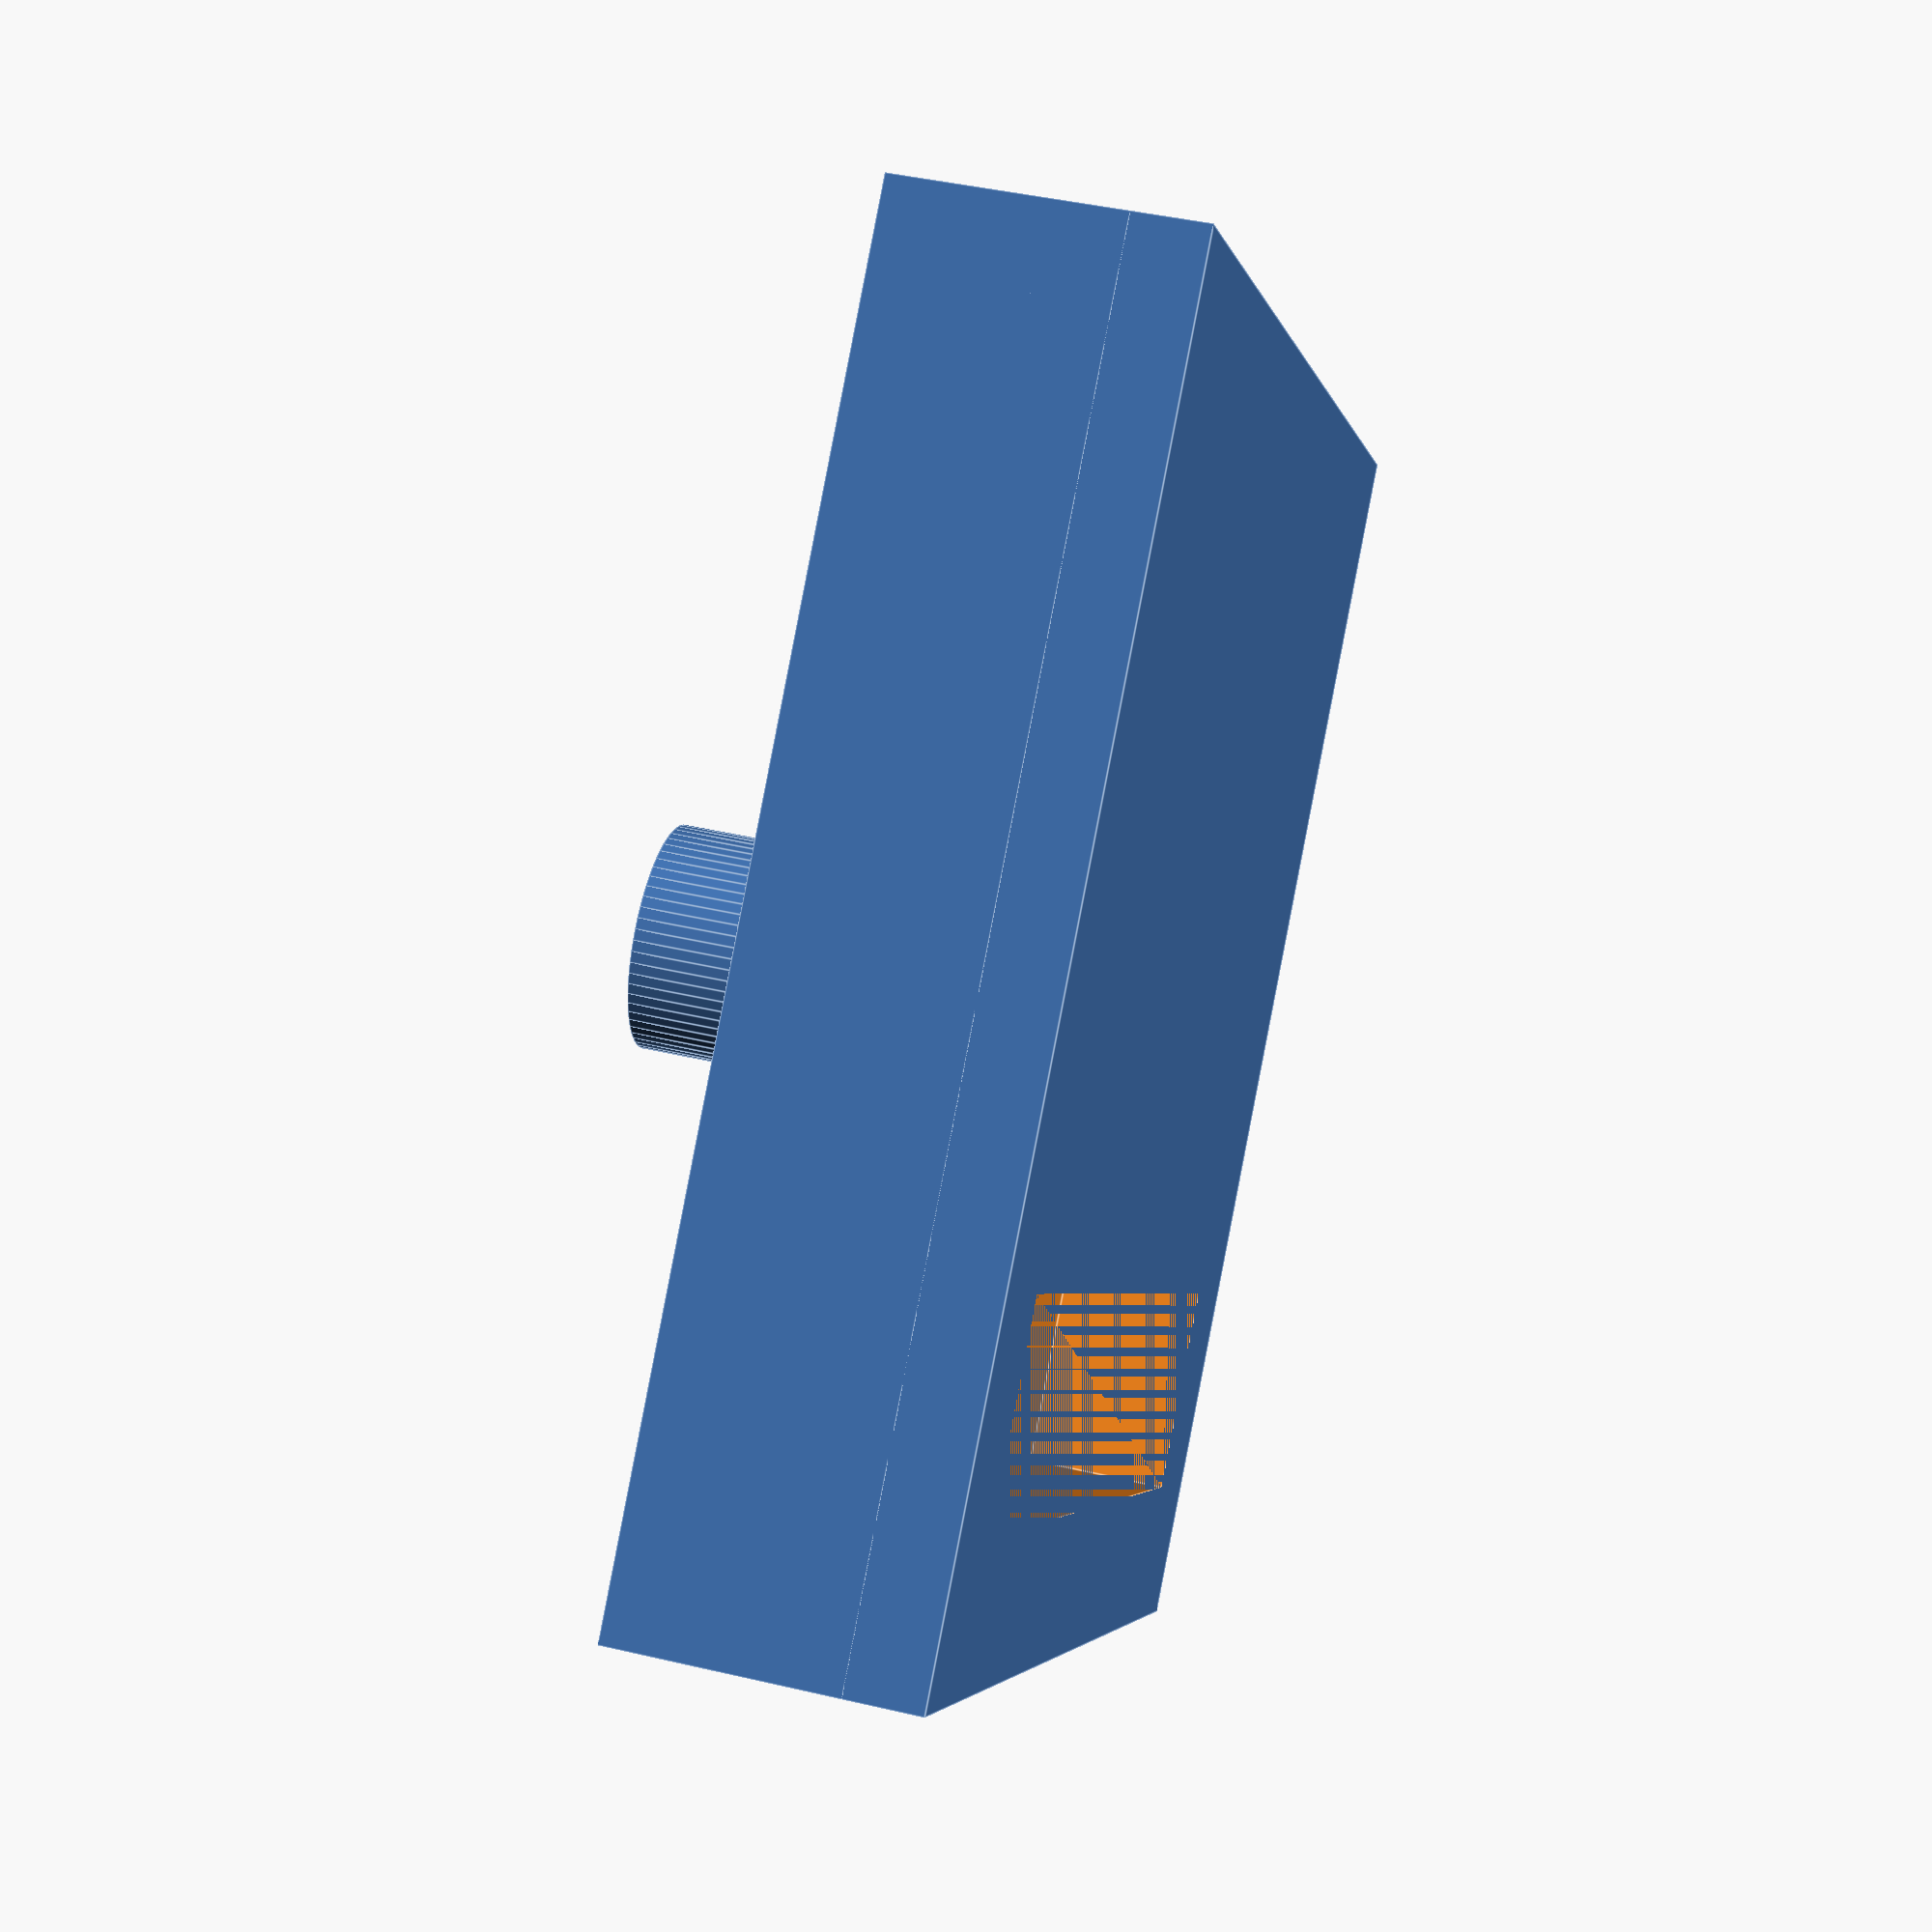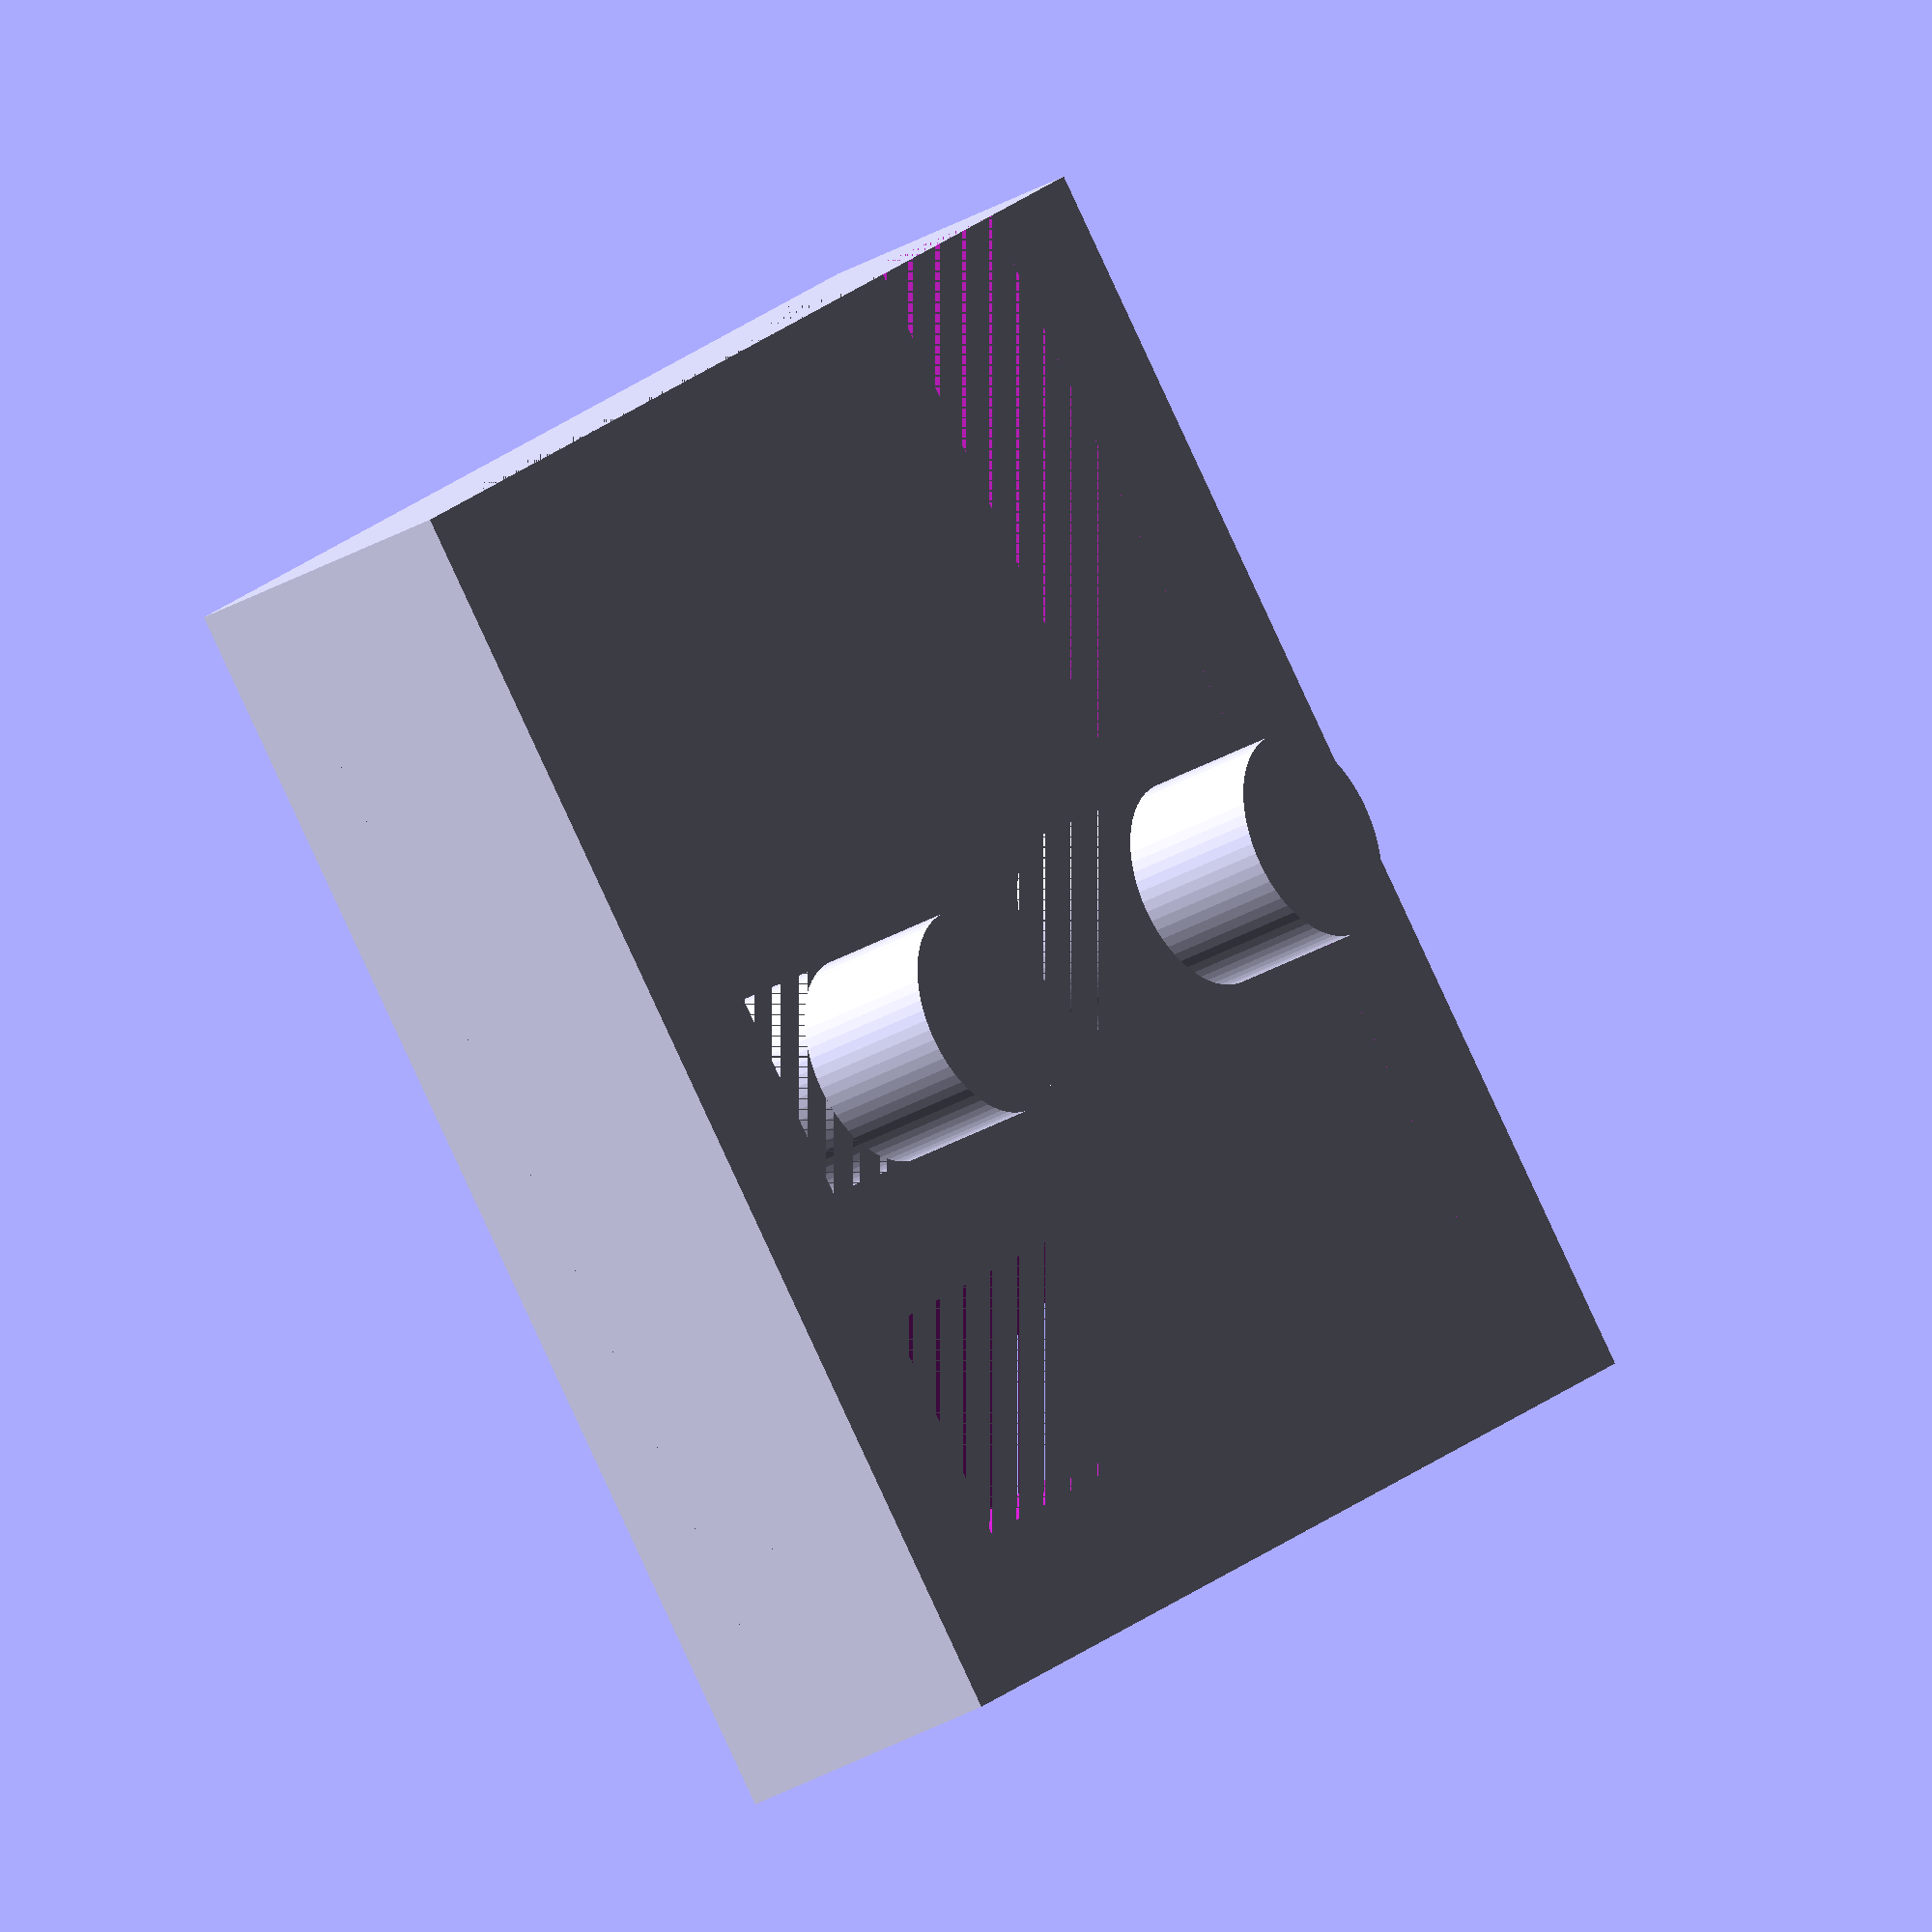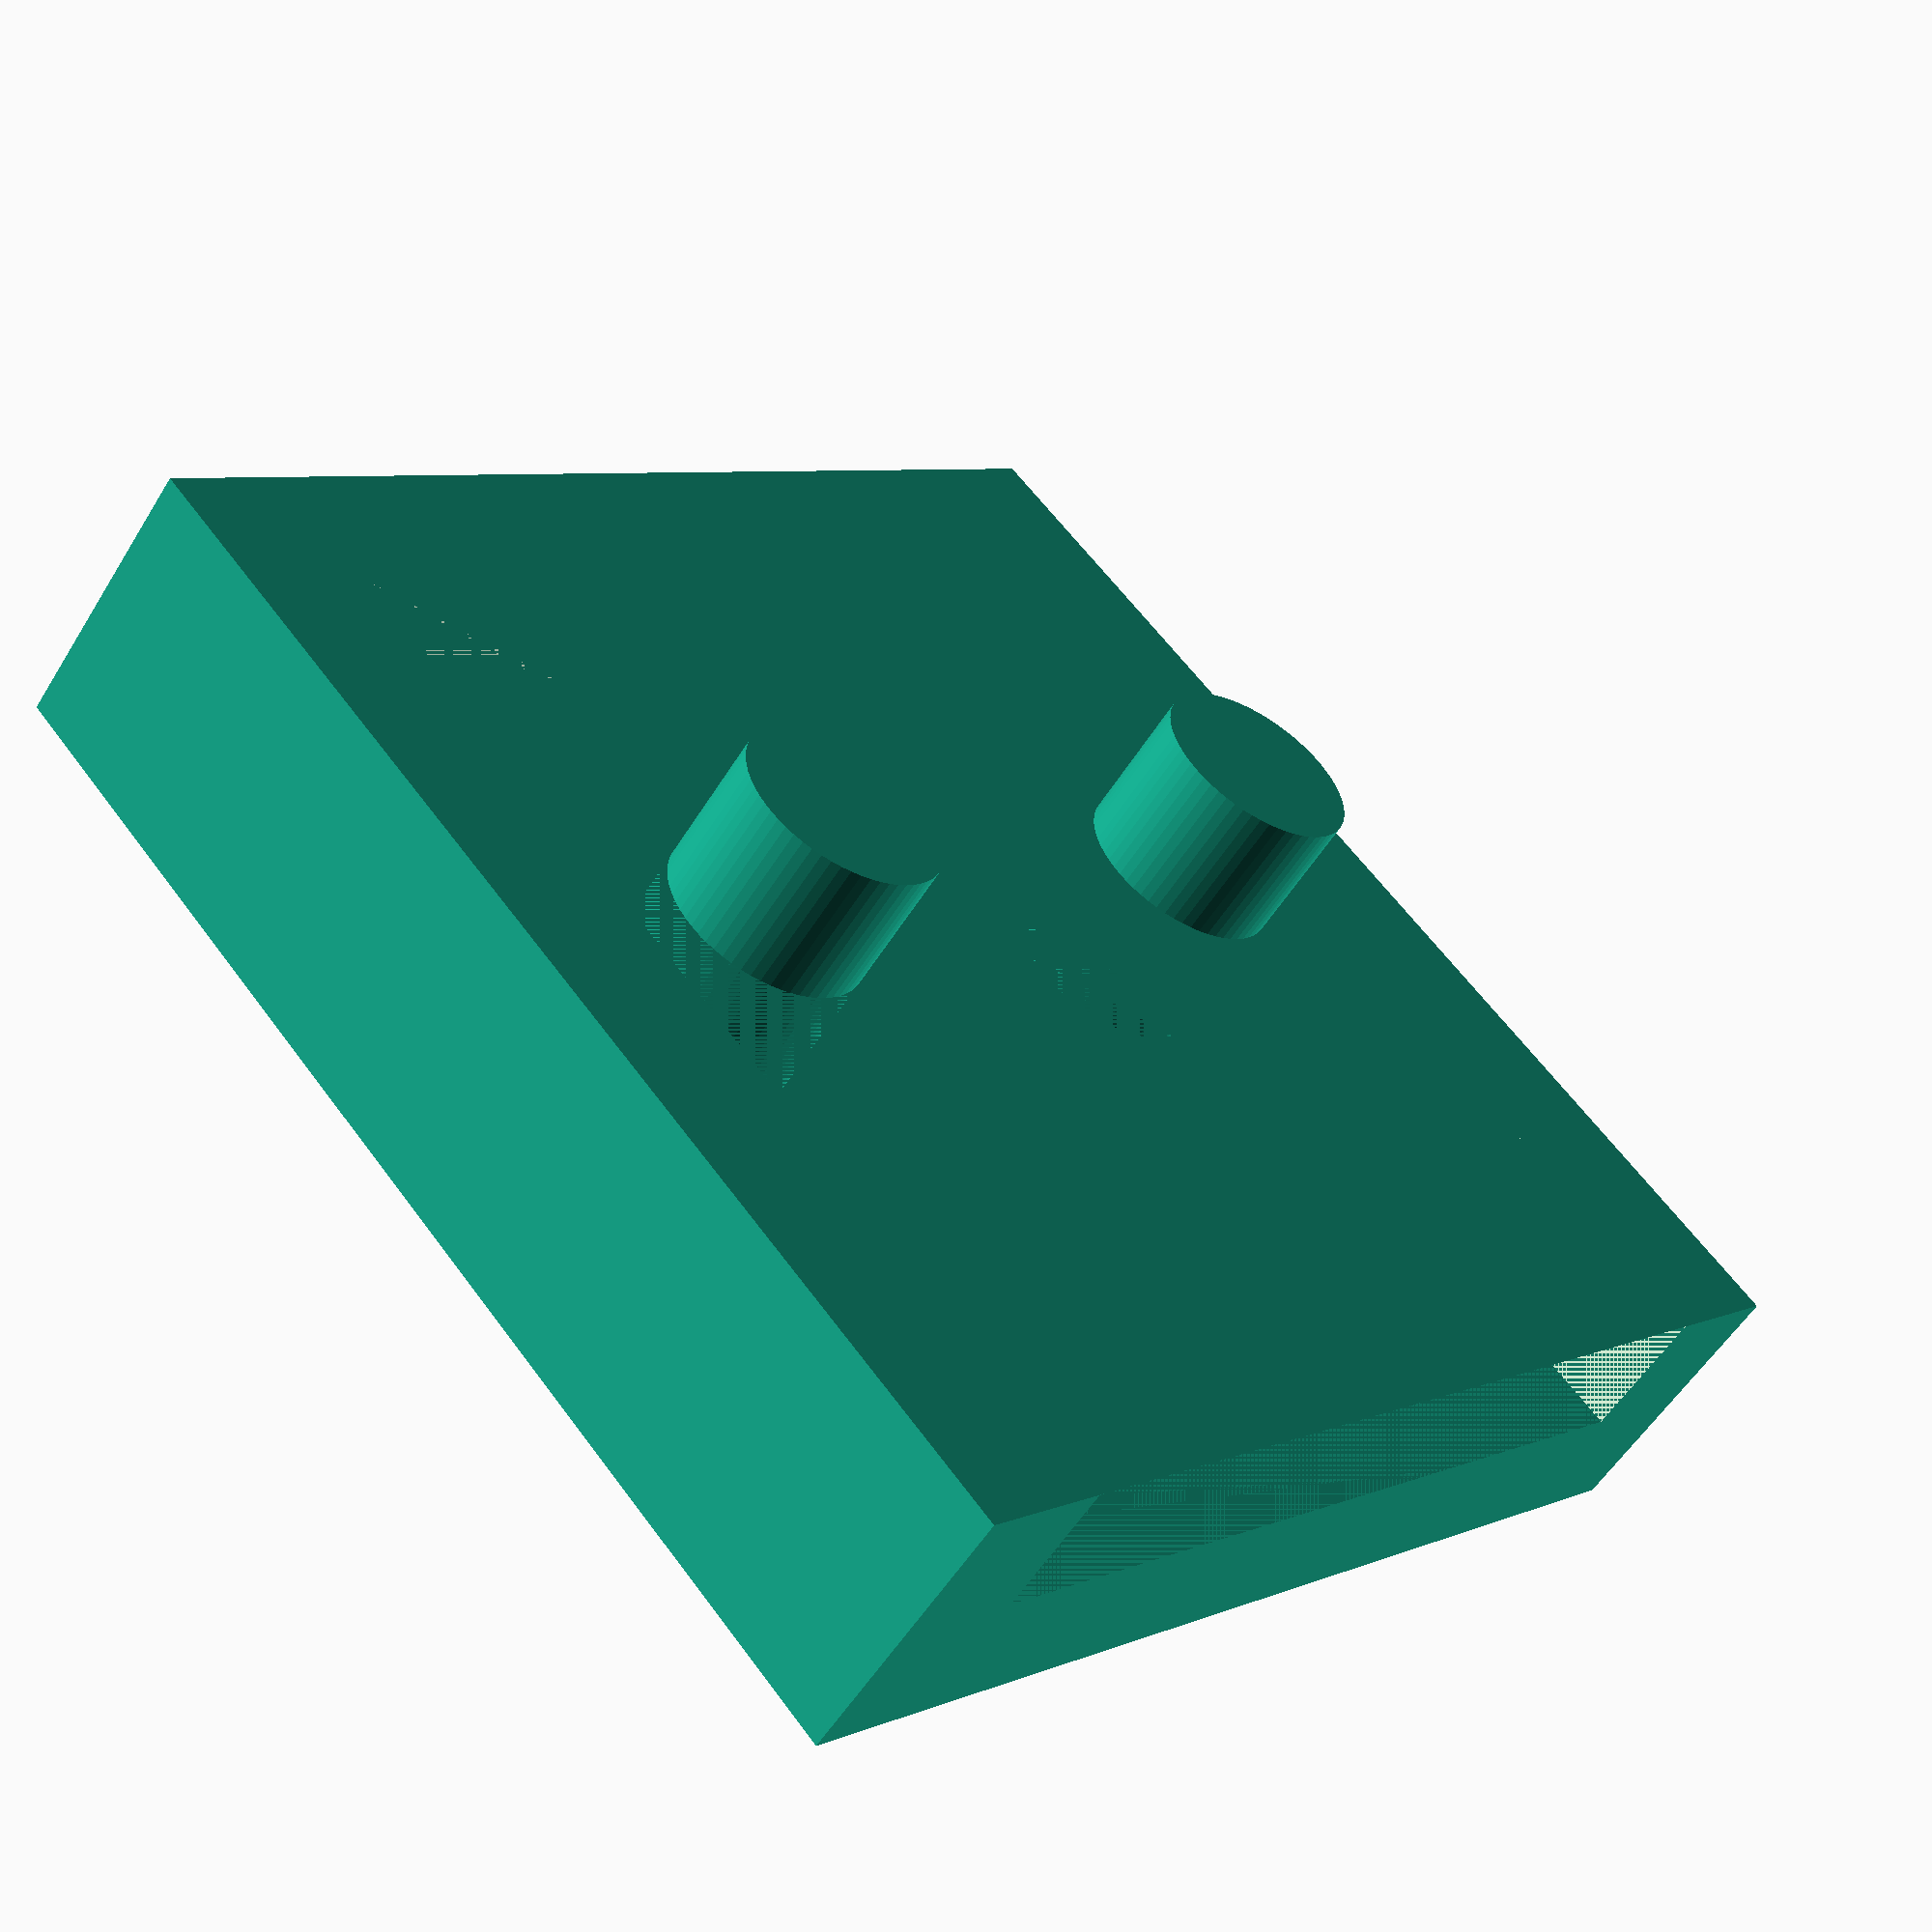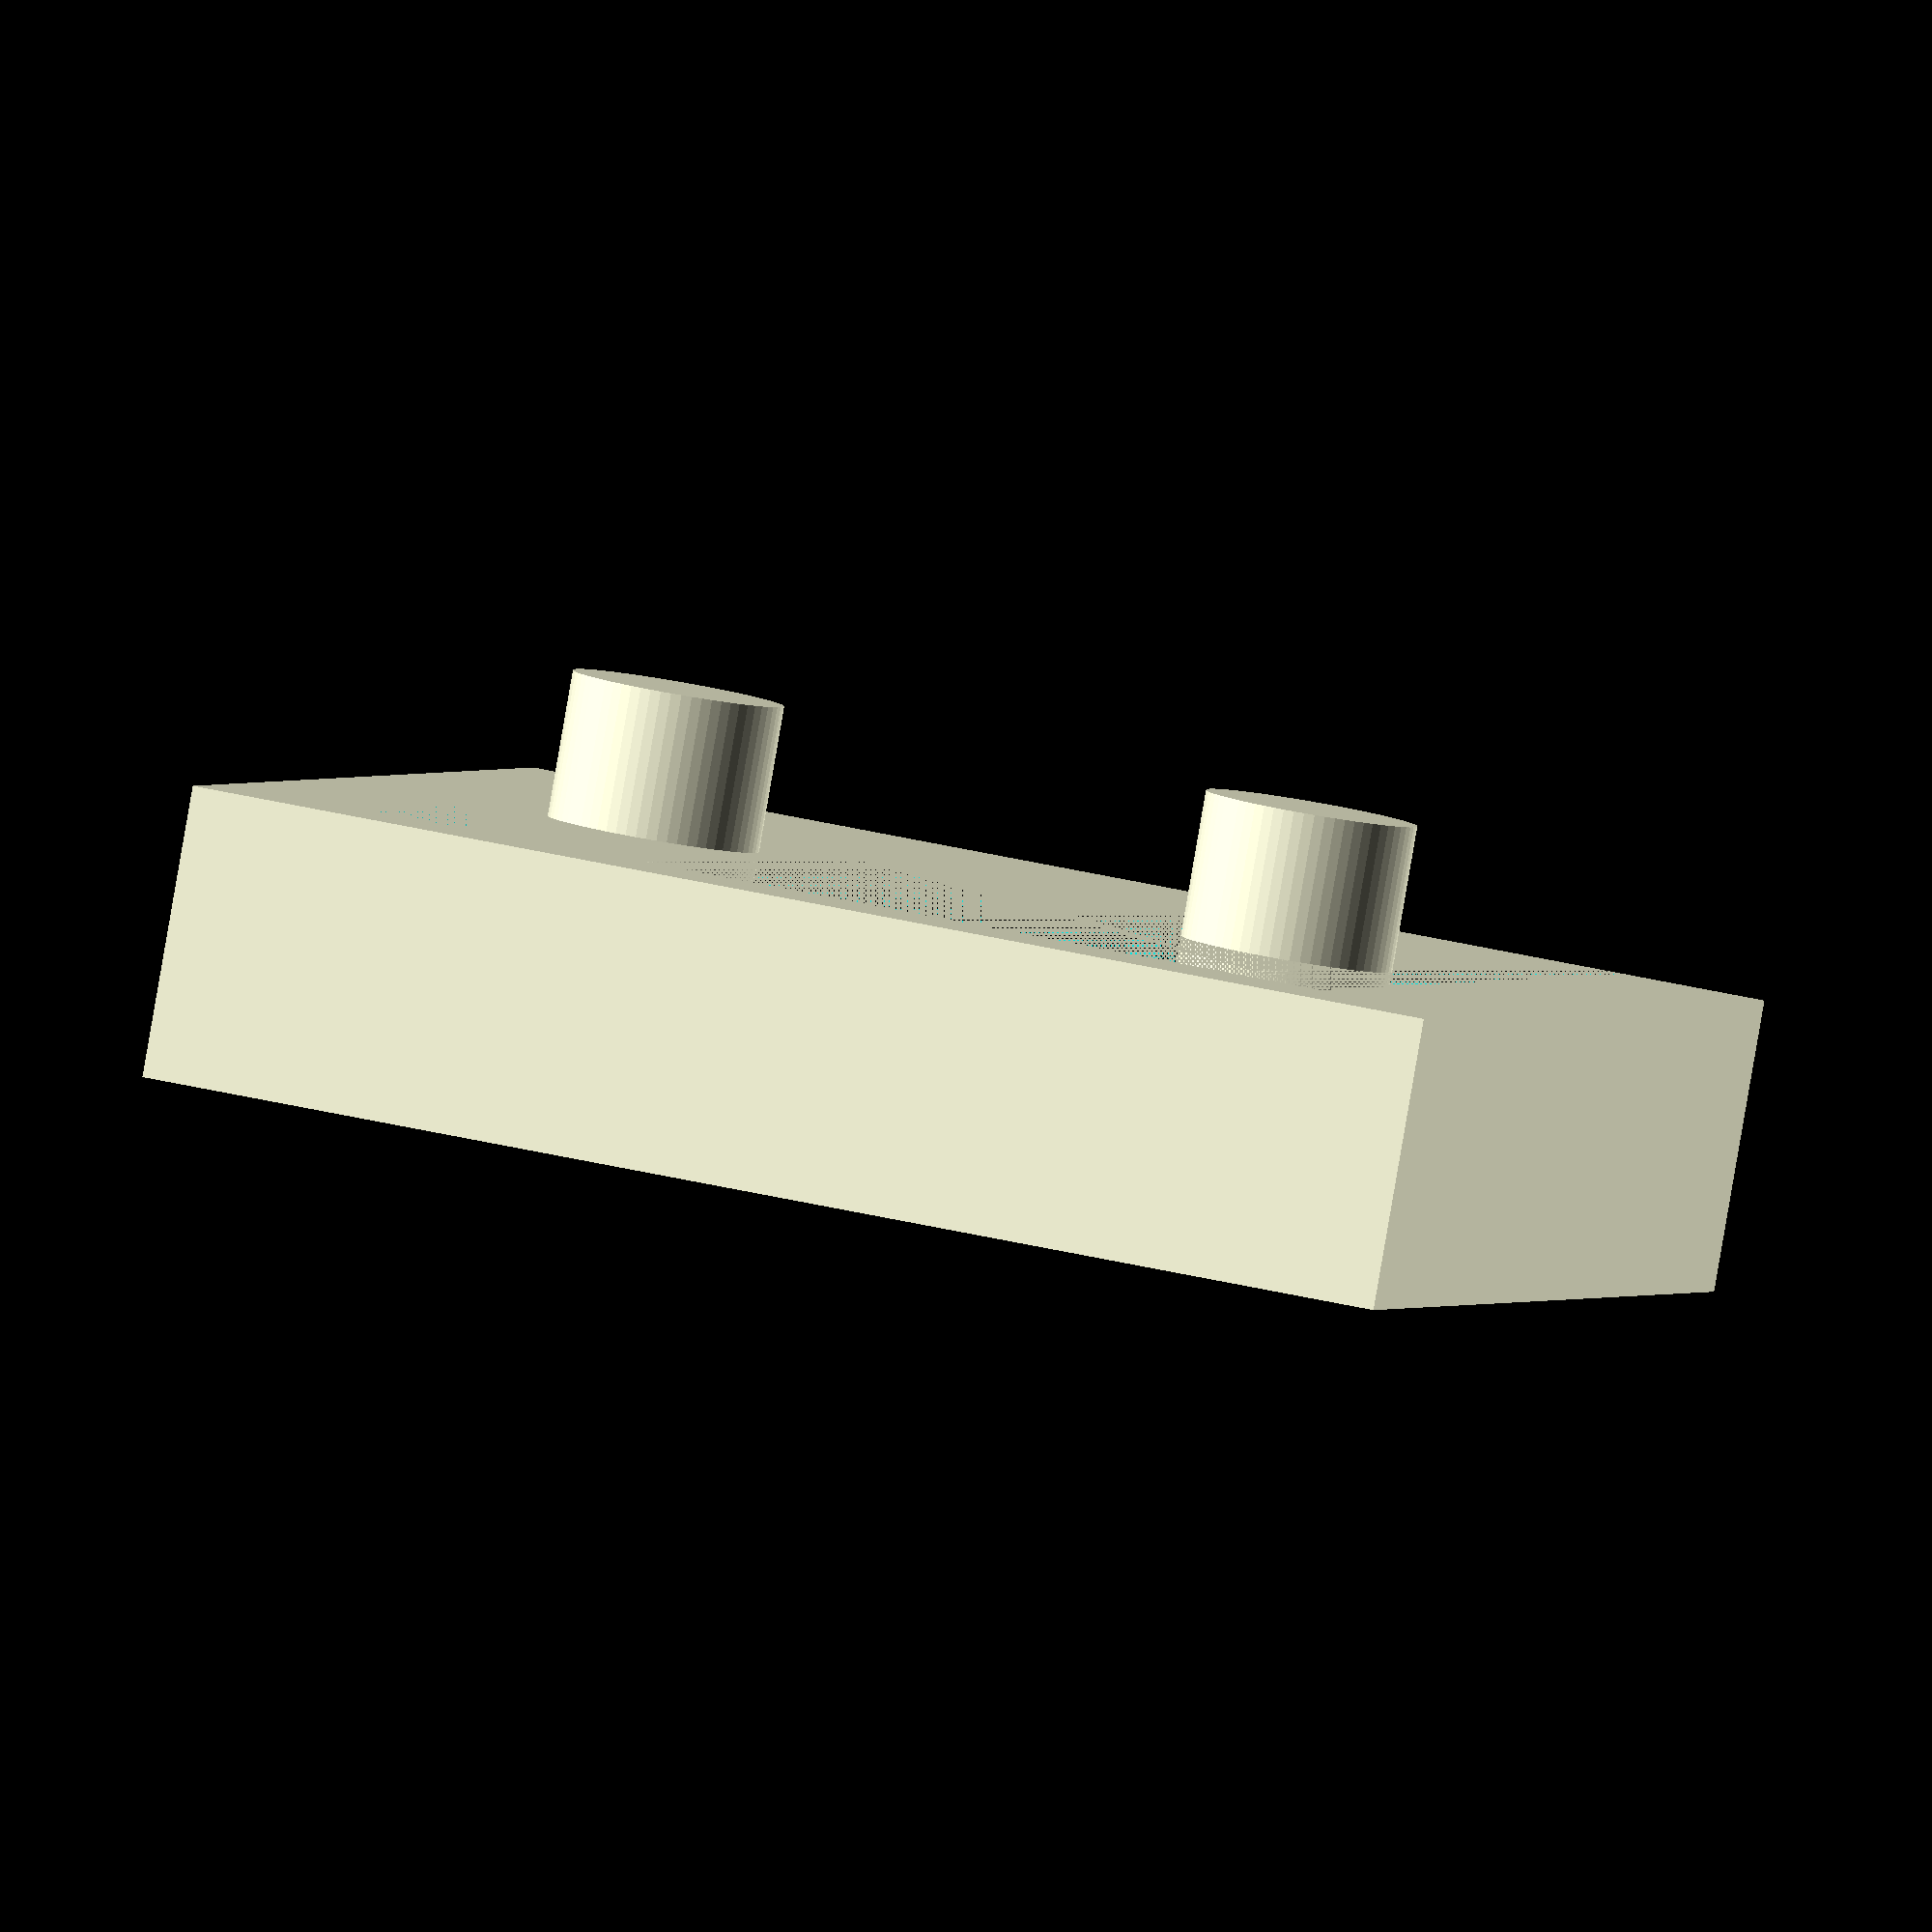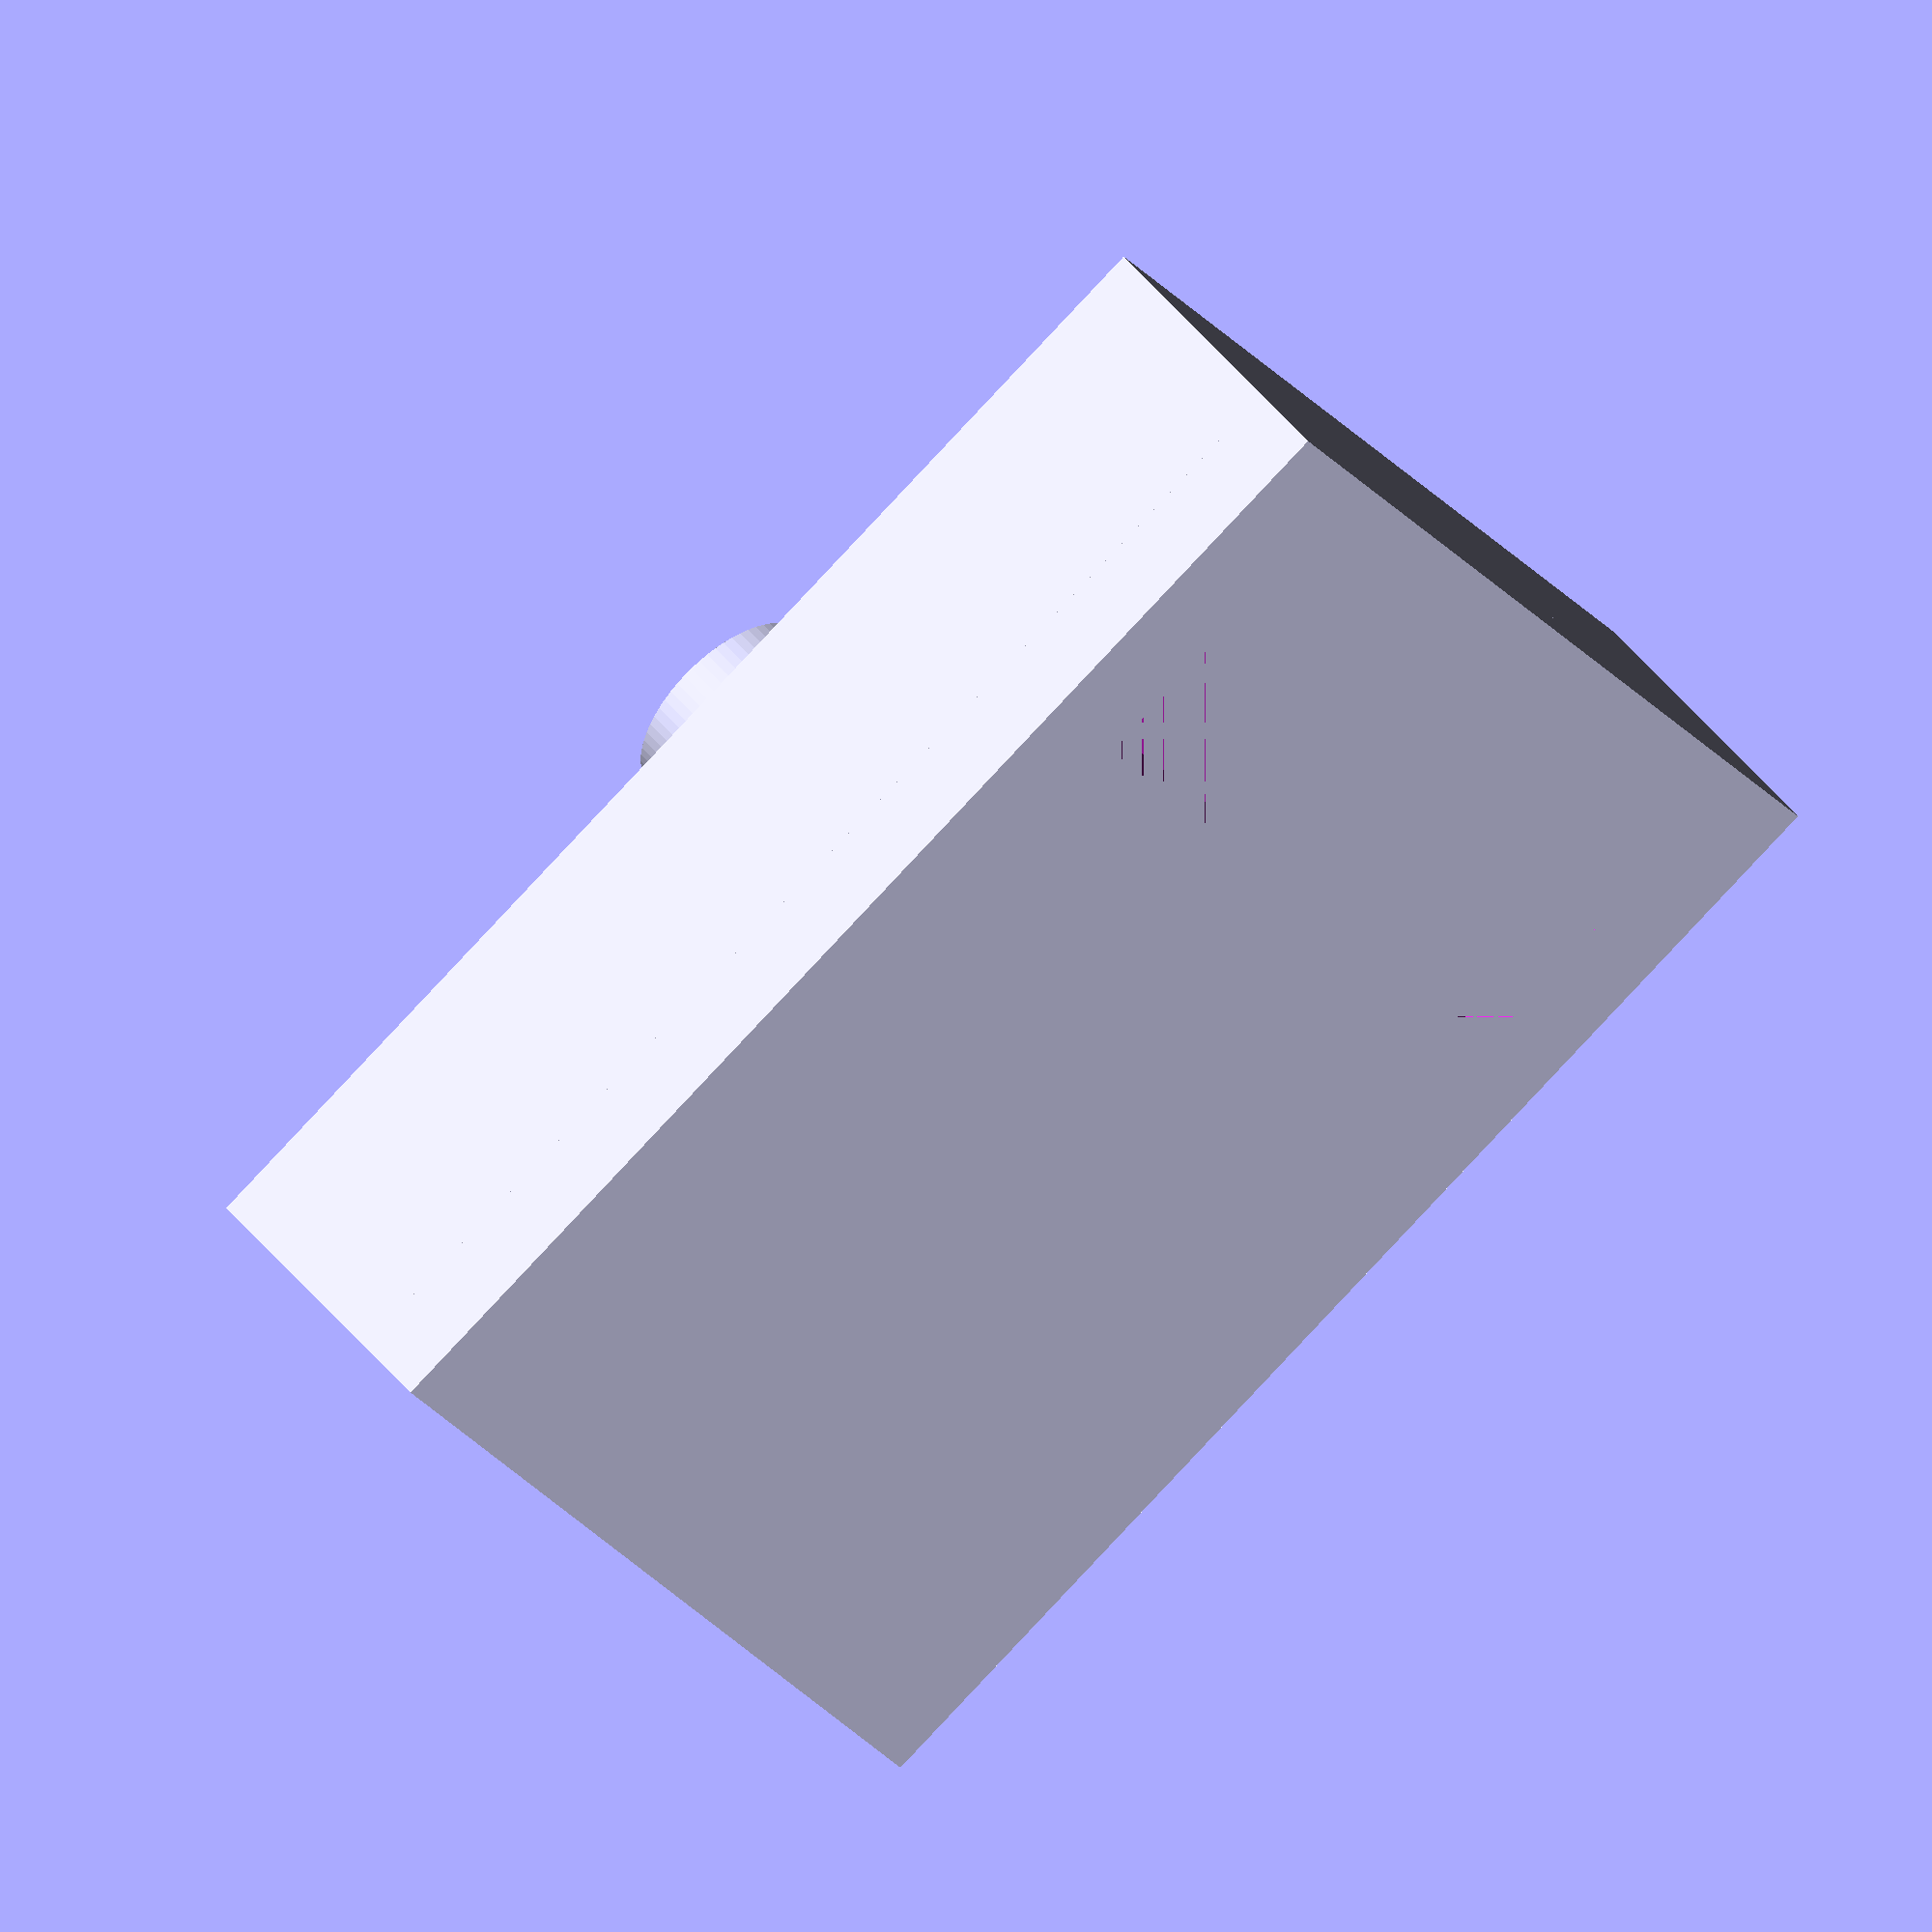
<openscad>
$fn = 64;

/**
 * A component to hold a micro USB breakout.
 *
 * @param height       height of the component surface (z-axis)
 */
module micro_usb(height) {
  peg_height = 4.0;
  peg_radius = 1.45;

  breakout_padding = 0.1;
  breakout_width = 13.3 + (breakout_padding * 2);
  breakout_length = 15.6 + breakout_padding;

  recess_width = breakout_width;
  recess_length = 2.98;
  recess_height = 2.0;

  surround_height = 3.0;
  surround_width = 2.0;

  width = breakout_width + (2 * surround_width);
  length = breakout_length + surround_width;

  translate([width / 2, length / 2, height / 2]) {
    difference() {
      union() {
        // surface
        cube([width, length, height], true);
        
        // pegs
        translate([4.5, (-length / 2) + 9.3, height/2])
          cylinder(h = peg_height, r = peg_radius, center = false);
        // pegs
        translate([-4.5, (-length / 2) + 9.3, height/2])
          cylinder(h = peg_height, r = peg_radius, center = false);
        
        translate([(breakout_width + (surround_width * 2)) / -2, (-length / 2), 0]) {
          difference() {
            cube([breakout_width + (surround_width * 2), breakout_length + surround_width, surround_height]);
            translate([surround_width, 0, 0])
              cube([breakout_width, breakout_length, surround_height]);
          }
        }
      }
      
      // recess
      translate([-recess_width / 2, (-length / 2) + (breakout_length - (recess_length / 2)) - (recess_length / 2), (height / 2) - recess_height])
        cube([recess_width, recess_length, recess_height]);
    }
  }
}

// Test the component
panel_thickness = 2.0;
micro_usb(panel_thickness);

</openscad>
<views>
elev=317.7 azim=135.3 roll=105.7 proj=p view=edges
elev=210.7 azim=319.3 roll=229.8 proj=o view=solid
elev=235.1 azim=136.4 roll=211.2 proj=p view=solid
elev=266.5 azim=15.3 roll=189.8 proj=o view=wireframe
elev=307.2 azim=298.9 roll=141.5 proj=o view=wireframe
</views>
